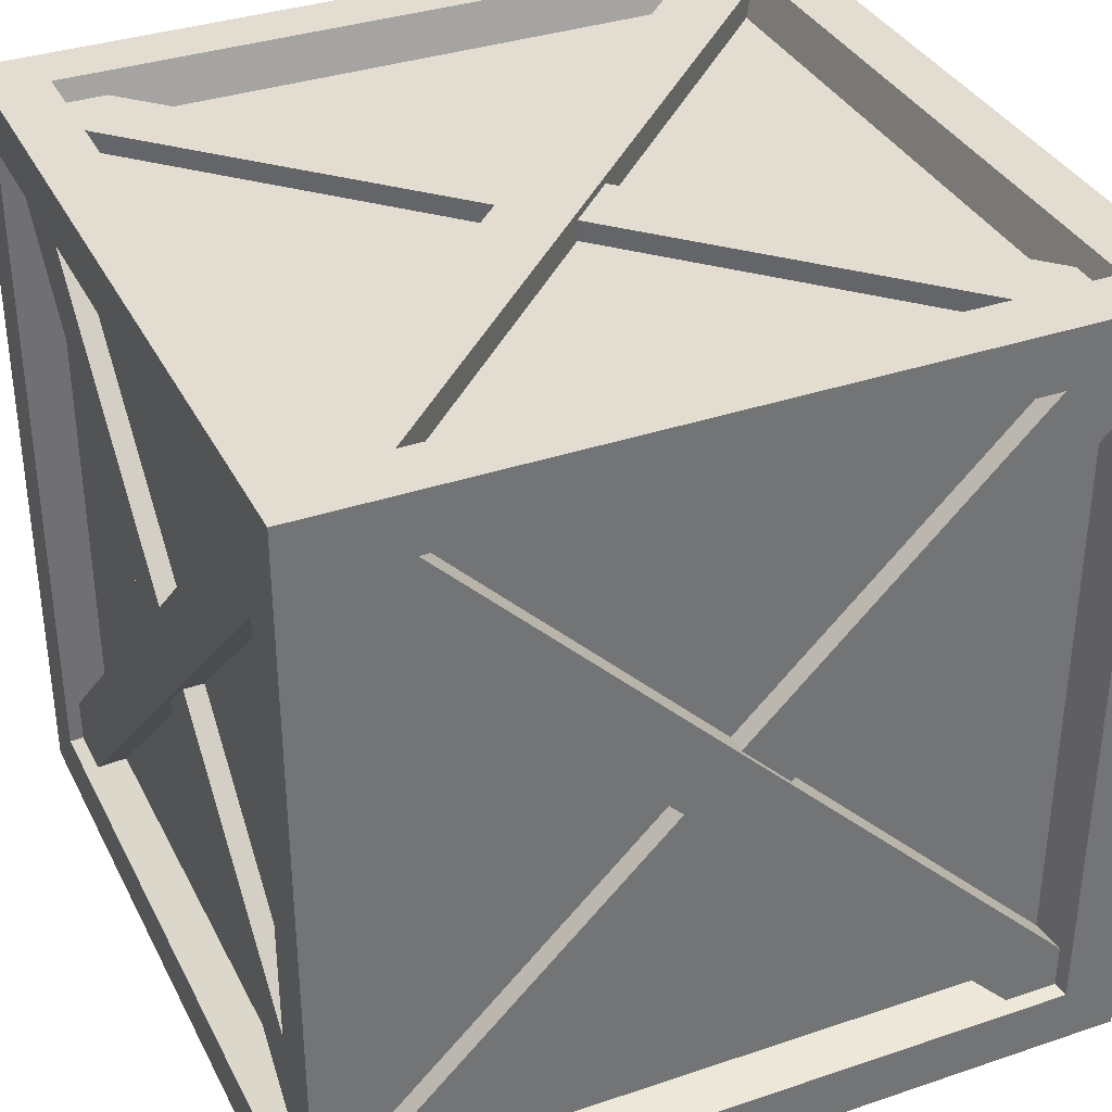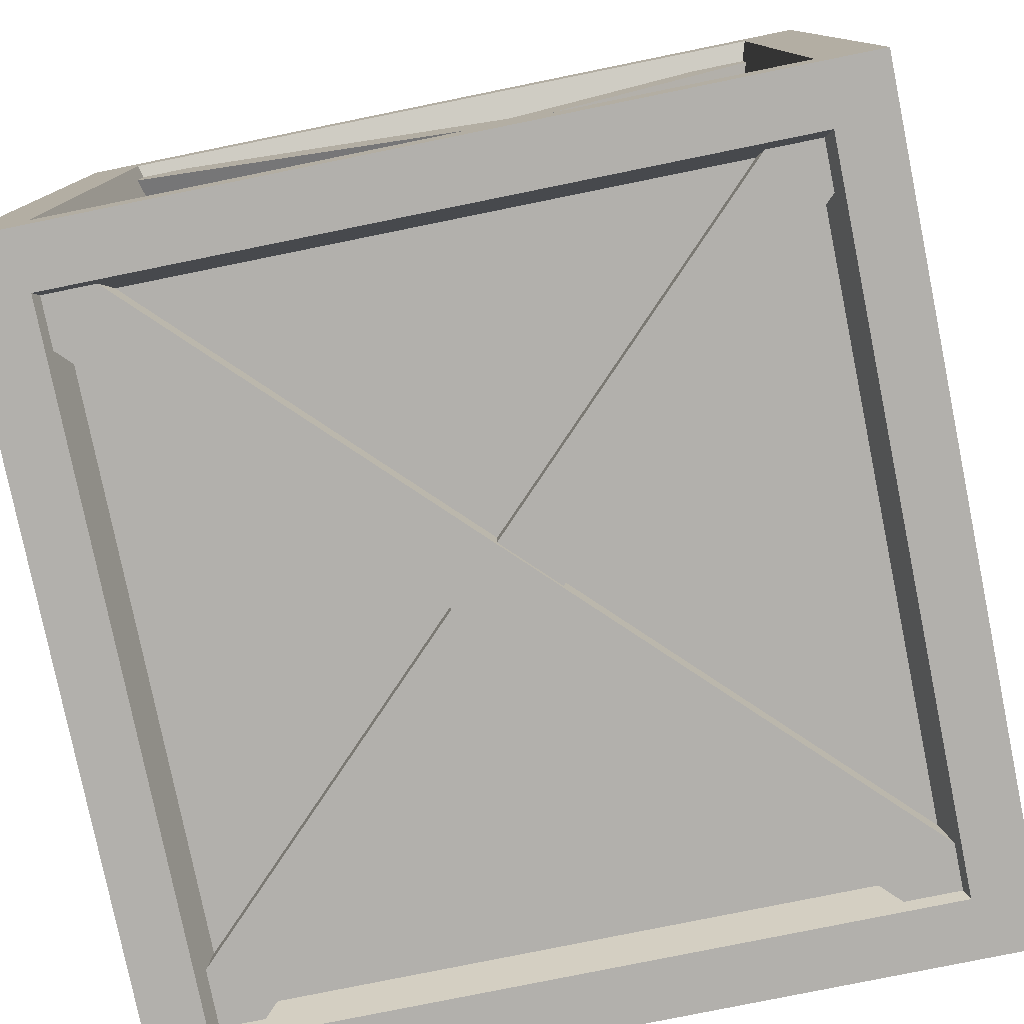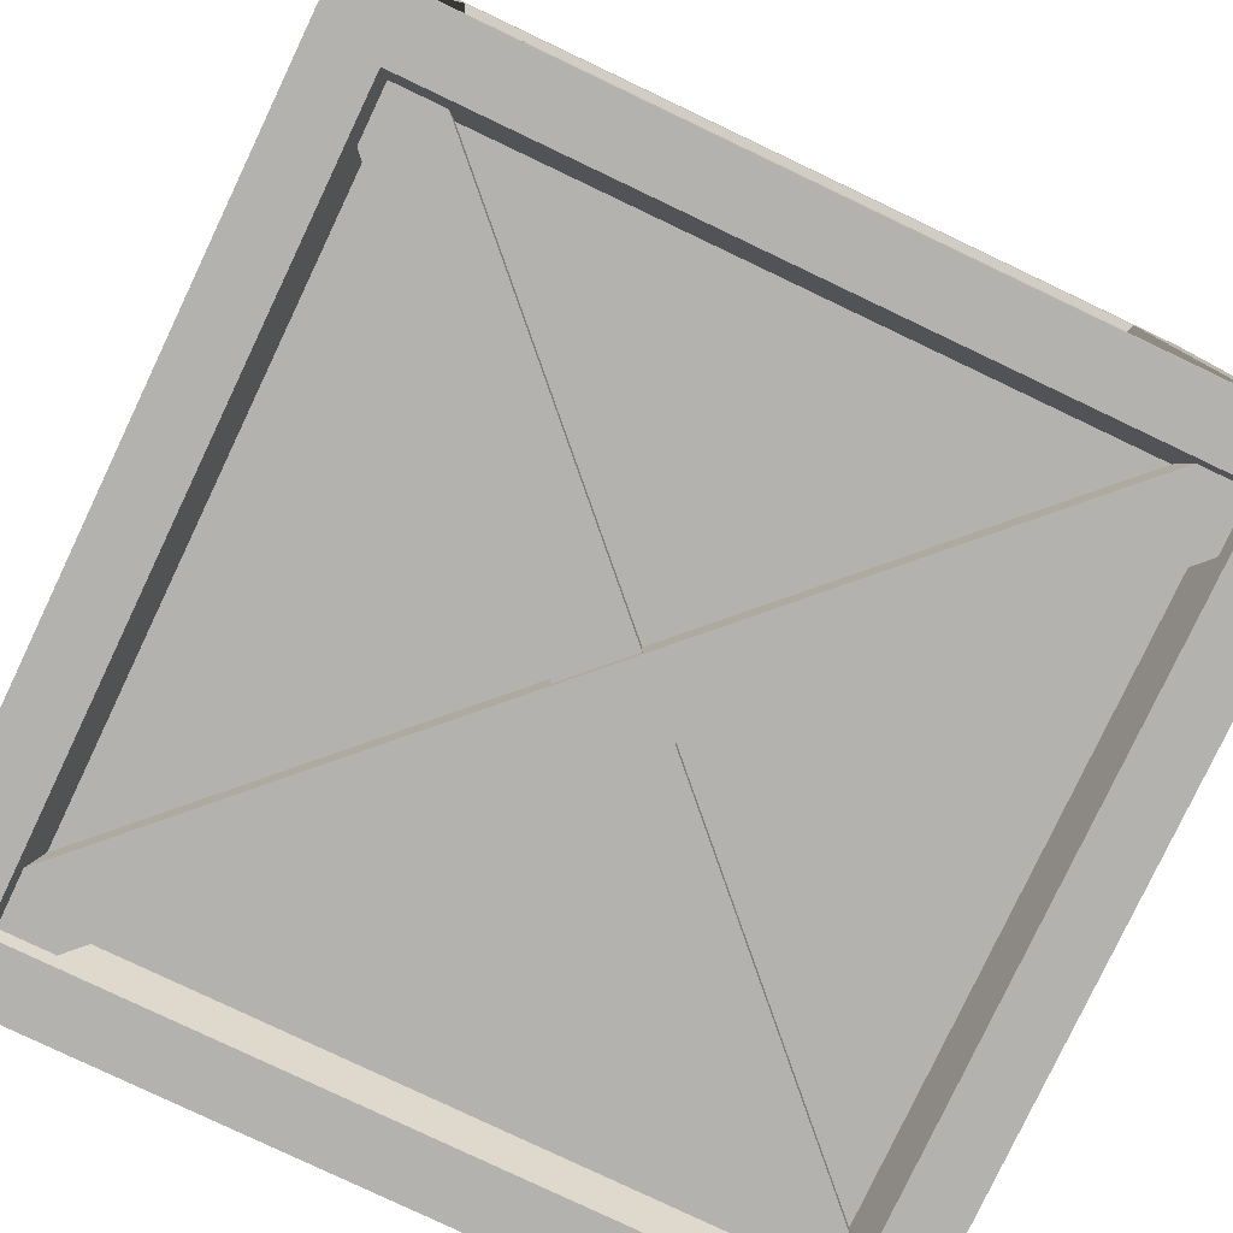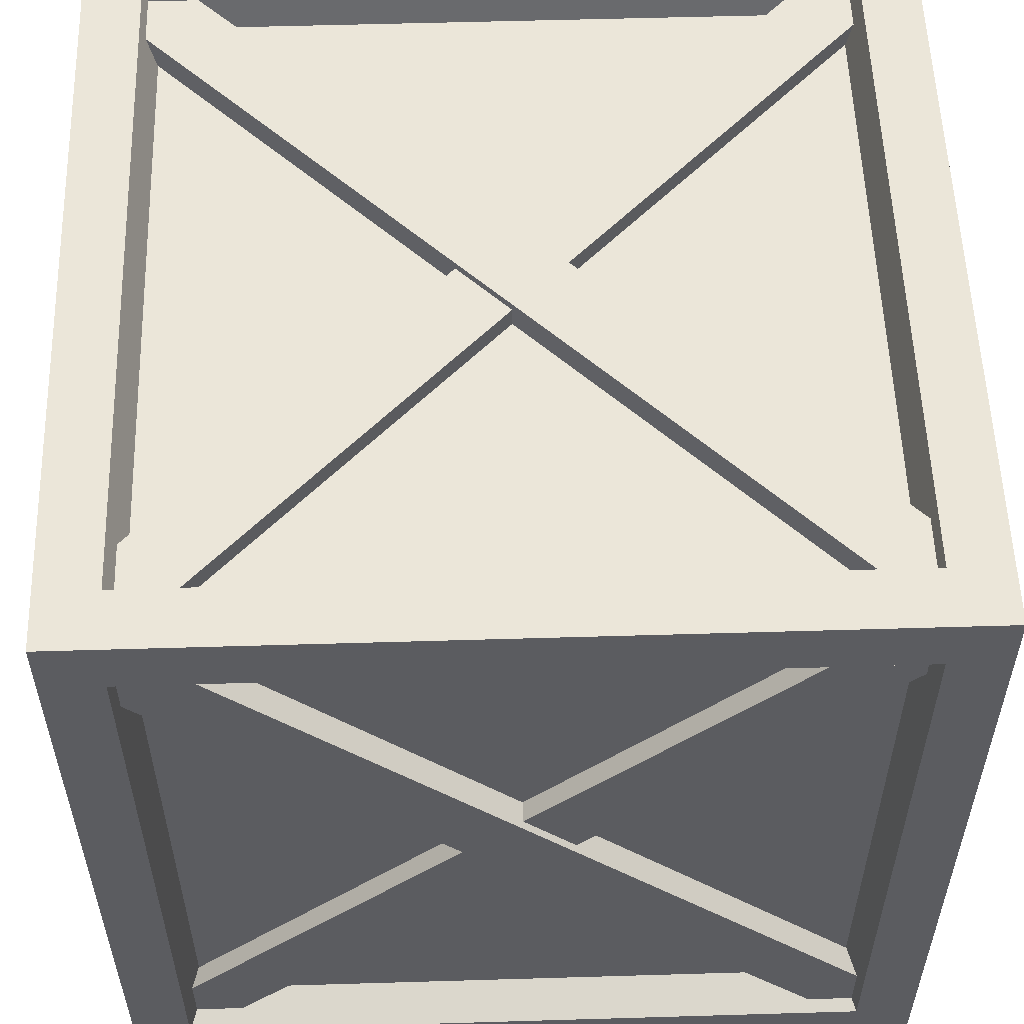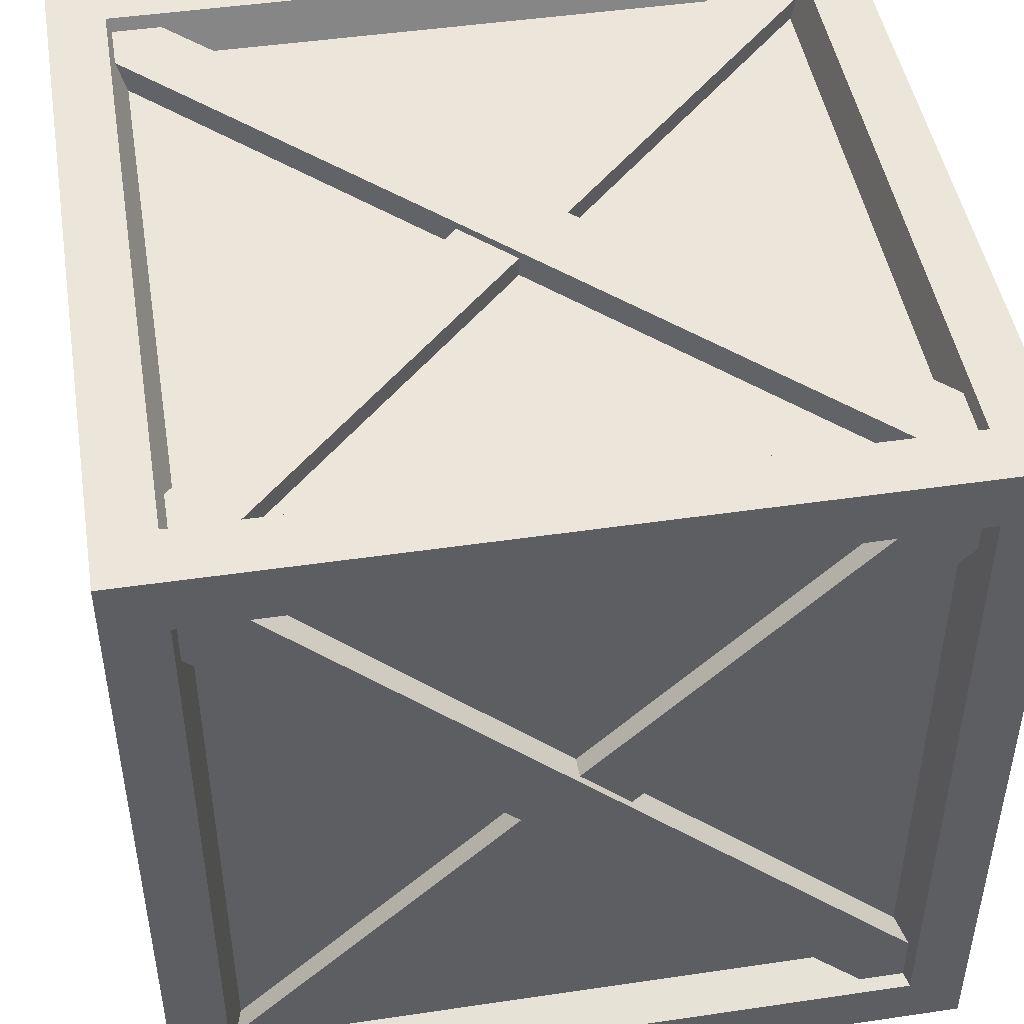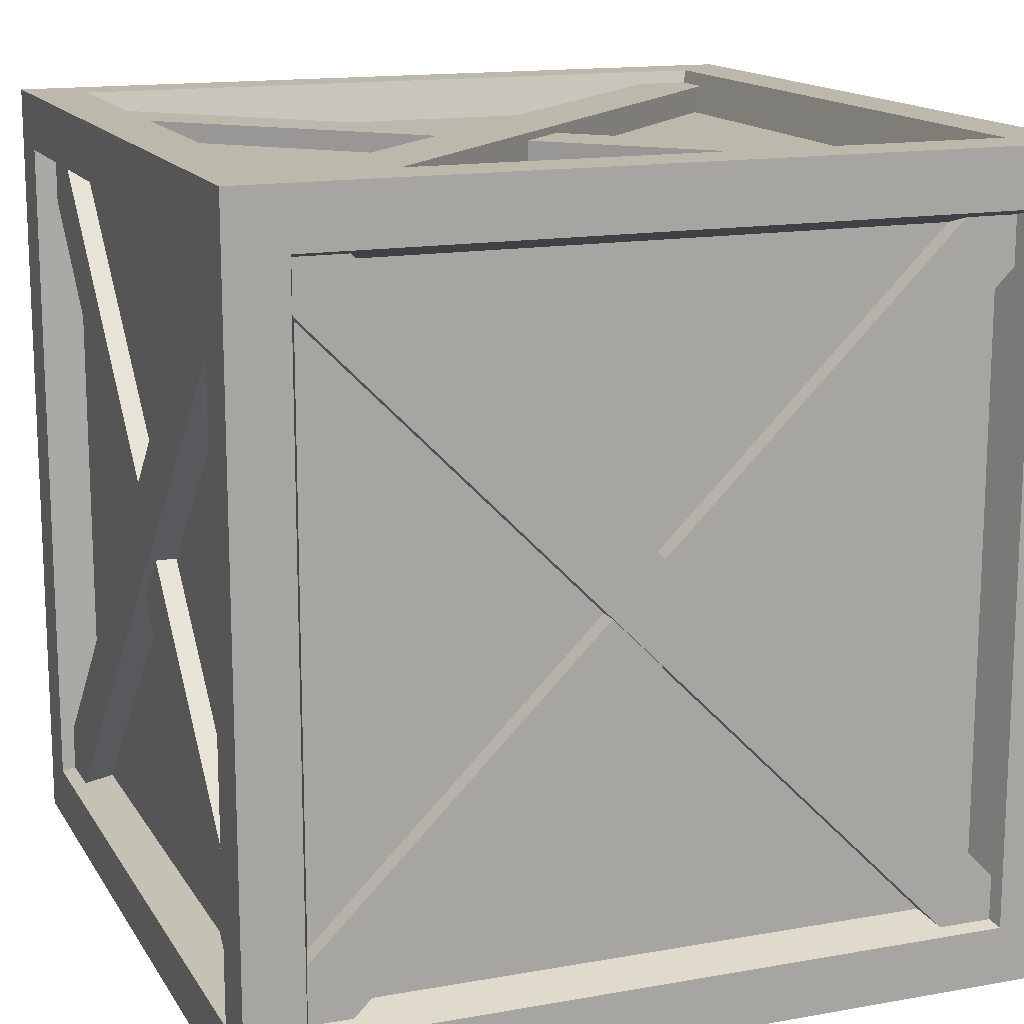
<metadata>
{"format":"obj","ext":"obj","renderer":"f3d","projection":"perspective","resolution":1024,"background":"white","views":[{"elev":35.4,"azim":-114.1,"up":"+Z"},{"elev":-78.7,"azim":11.5,"up":"+Y"},{"elev":-79.8,"azim":-25.4,"up":"+Z"},{"elev":55.3,"azim":88.2,"up":"+Y"},{"elev":46.8,"azim":80.5,"up":"+Y"},{"elev":14.8,"azim":-111.1,"up":"+Z"}]}
</metadata>
<code>
o Caixa
v 1 0.0163 1
v -1 0.0163 1
v 1 0.0163 -1
v -1 0.0163 -1
v -0.8574 0.0163 -0.8574
v -0.8574 0.0163 0.8574
v 0.8574 0.0163 0.8574
v 0.8574 0.0163 -0.8574
v -0.8237 0.1187 -0.8237
v 0.8237 0.1187 -0.8237
v -0.8237 0.1187 0.8237
v 0.8237 0.1187 0.8237
v -0.8081 0.04892 0.9337
v -0.9315 0.04892 0.8114
v 0.9149 0.04892 -0.8031
v 0.7915 0.04892 -0.9254
v -0.8059 0.117 0.9315
v -0.9293 0.117 0.8092
v 0.9149 0.1174 -0.8031
v 0.7915 0.1174 -0.9254
v 0.9224 0.06763 0.804
v 0.8 0.06763 0.9273
v -0.8144 0.06763 -0.919
v -0.9368 0.06763 -0.7957
v 0.9202 0.117 0.8018
v 0.7978 0.117 0.9251
v -0.8144 0.1174 -0.919
v -0.9368 0.1174 -0.7957
v 1 2.016 1
v -1 2.016 1
v 1 2.016 -1
v -1 2.016 -1
v -0.8574 2.016 -0.8574
v -0.8574 2.016 0.8574
v 0.8574 2.016 0.8574
v 0.8574 2.016 -0.8574
v -0.8237 1.914 -0.8237
v 0.8237 1.914 -0.8237
v -0.8237 1.914 0.8237
v 0.8237 1.914 0.8237
v -0.8081 1.984 0.9337
v -0.9315 1.984 0.8114
v 0.9149 1.984 -0.8031
v 0.7915 1.984 -0.9254
v -0.8059 1.916 0.9315
v -0.9293 1.916 0.8092
v 0.9149 1.915 -0.8031
v 0.7915 1.915 -0.9254
v 0.9224 1.965 0.804
v 0.8 1.965 0.9273
v -0.8144 1.965 -0.919
v -0.9368 1.965 -0.7957
v 0.9202 1.916 0.8018
v 0.7978 1.916 0.9251
v -0.8144 1.915 -0.919
v -0.9368 1.915 -0.7957
v 0.8574 1.874 -1
v -0.8574 1.874 -1
v -0.8574 0.1589 -1
v 0.8574 0.1589 -1
v 0.8237 1.84 -0.8976
v 0.8237 0.1926 -0.8976
v -0.8237 1.84 -0.8976
v -0.8237 0.1926 -0.8976
v -0.9337 1.824 -0.9674
v -0.8114 1.948 -0.9674
v 0.8031 0.1014 -0.9674
v 0.9254 0.2248 -0.9674
v -0.9315 1.822 -0.8993
v -0.8092 1.946 -0.8993
v 0.8031 0.1014 -0.8989
v 0.9254 0.2248 -0.8989
v -0.804 0.09391 -0.9487
v -0.9273 0.2163 -0.9487
v 0.919 1.831 -0.9487
v 0.7957 1.953 -0.9487
v -0.8018 0.09613 -0.8993
v -0.9251 0.2185 -0.8993
v 0.919 1.831 -0.8989
v 0.7957 1.953 -0.8989
v 0.8574 1.874 1
v -0.8574 1.874 1
v -0.8574 0.1589 1
v 0.8574 0.1589 1
v 0.8237 1.84 0.8976
v 0.8237 0.1926 0.8976
v -0.8237 1.84 0.8976
v -0.8237 0.1926 0.8976
v -0.9337 1.824 0.9674
v -0.8114 1.948 0.9674
v 0.8031 0.1014 0.9674
v 0.9254 0.2248 0.9674
v -0.9315 1.822 0.8993
v -0.8092 1.946 0.8993
v 0.8031 0.1014 0.8989
v 0.9254 0.2248 0.8989
v -0.804 0.09391 0.9487
v -0.9273 0.2163 0.9487
v 0.919 1.831 0.9487
v 0.7957 1.953 0.9487
v -0.8018 0.09613 0.8993
v -0.9251 0.2185 0.8993
v 0.919 1.831 0.8989
v 0.7957 1.953 0.8989
v -1 1.874 -0.8574
v -1 1.874 0.8574
v -1 0.1589 0.8574
v -1 0.1589 -0.8574
v -0.8976 1.84 -0.8237
v -0.8976 0.1926 -0.8237
v -0.8976 1.84 0.8237
v -0.8976 0.1926 0.8237
v -0.9674 1.824 0.9337
v -0.9674 1.948 0.8114
v -0.9674 0.1014 -0.8031
v -0.9674 0.2248 -0.9254
v -0.8993 1.822 0.9315
v -0.8993 1.946 0.8092
v -0.8989 0.1014 -0.8031
v -0.8989 0.2248 -0.9254
v -0.9487 0.09391 0.804
v -0.9487 0.2163 0.9273
v -0.9487 1.831 -0.919
v -0.9487 1.953 -0.7957
v -0.8993 0.09613 0.8018
v -0.8993 0.2185 0.9251
v -0.8989 1.831 -0.919
v -0.8989 1.953 -0.7957
v 1 1.874 -0.8574
v 1 1.874 0.8574
v 1 0.1589 0.8574
v 1 0.1589 -0.8574
v 0.8976 1.84 -0.8237
v 0.8976 0.1926 -0.8237
v 0.8976 1.84 0.8237
v 0.8976 0.1926 0.8237
v 0.9674 1.824 0.9337
v 0.9674 1.948 0.8114
v 0.9674 0.1014 -0.8031
v 0.9674 0.2248 -0.9254
v 0.8993 1.822 0.9315
v 0.8993 1.946 0.8092
v 0.8989 0.1014 -0.8031
v 0.8989 0.2248 -0.9254
v 0.9487 0.09391 0.804
v 0.9487 0.2163 0.9273
v 0.9487 1.831 -0.919
v 0.9487 1.953 -0.7957
v 0.8993 0.09613 0.8018
v 0.8993 0.2185 0.9251
v 0.8989 1.831 -0.919
v 0.8989 1.953 -0.7957
f 13 14 16 15
f 1 2 6 7
f 4 3 8 5
f 3 1 7 8
f 2 4 5 6
f 8 7 12 10
f 12 11 9 10
f 6 5 9 11
f 7 6 11 12
f 5 8 10 9
f 23 27 25 21
f 28 24 22 26
f 21 22 24 23
f 15 19 17 13
f 20 16 14 18
f 41 43 44 42
f 29 35 34 30
f 32 33 36 31
f 31 36 35 29
f 30 34 33 32
f 36 38 40 35
f 40 38 37 39
f 34 39 37 33
f 35 40 39 34
f 33 37 38 36
f 51 49 53 55
f 56 54 50 52
f 49 51 52 50
f 43 41 45 47
f 48 46 42 44
f 65 66 68 67
f 4 32 58 59
f 31 3 60 57
f 3 4 59 60
f 32 31 57 58
f 60 59 64 62
f 64 63 61 62
f 58 57 61 63
f 59 58 63 64
f 57 60 62 61
f 75 79 77 73
f 80 76 74 78
f 73 74 76 75
f 67 71 69 65
f 72 68 66 70
f 89 91 92 90
f 2 83 82 30
f 29 81 84 1
f 1 84 83 2
f 30 82 81 29
f 84 86 88 83
f 88 86 85 87
f 82 87 85 81
f 83 88 87 82
f 81 85 86 84
f 99 97 101 103
f 104 102 98 100
f 97 99 100 98
f 91 89 93 95
f 96 94 90 92
f 113 114 116 115
f 2 30 106 107
f 32 4 108 105
f 4 2 107 108
f 30 32 105 106
f 108 107 112 110
f 112 111 109 110
f 106 105 109 111
f 107 106 111 112
f 105 108 110 109
f 123 127 125 121
f 128 124 122 126
f 121 122 124 123
f 115 119 117 113
f 120 116 114 118
f 137 139 140 138
f 1 131 130 29
f 31 129 132 3
f 3 132 131 1
f 29 130 129 31
f 132 134 136 131
f 136 134 133 135
f 130 135 133 129
f 131 136 135 130
f 129 133 134 132
f 147 145 149 151
f 152 150 146 148
f 145 147 148 146
f 139 137 141 143
f 144 142 138 140

</code>
